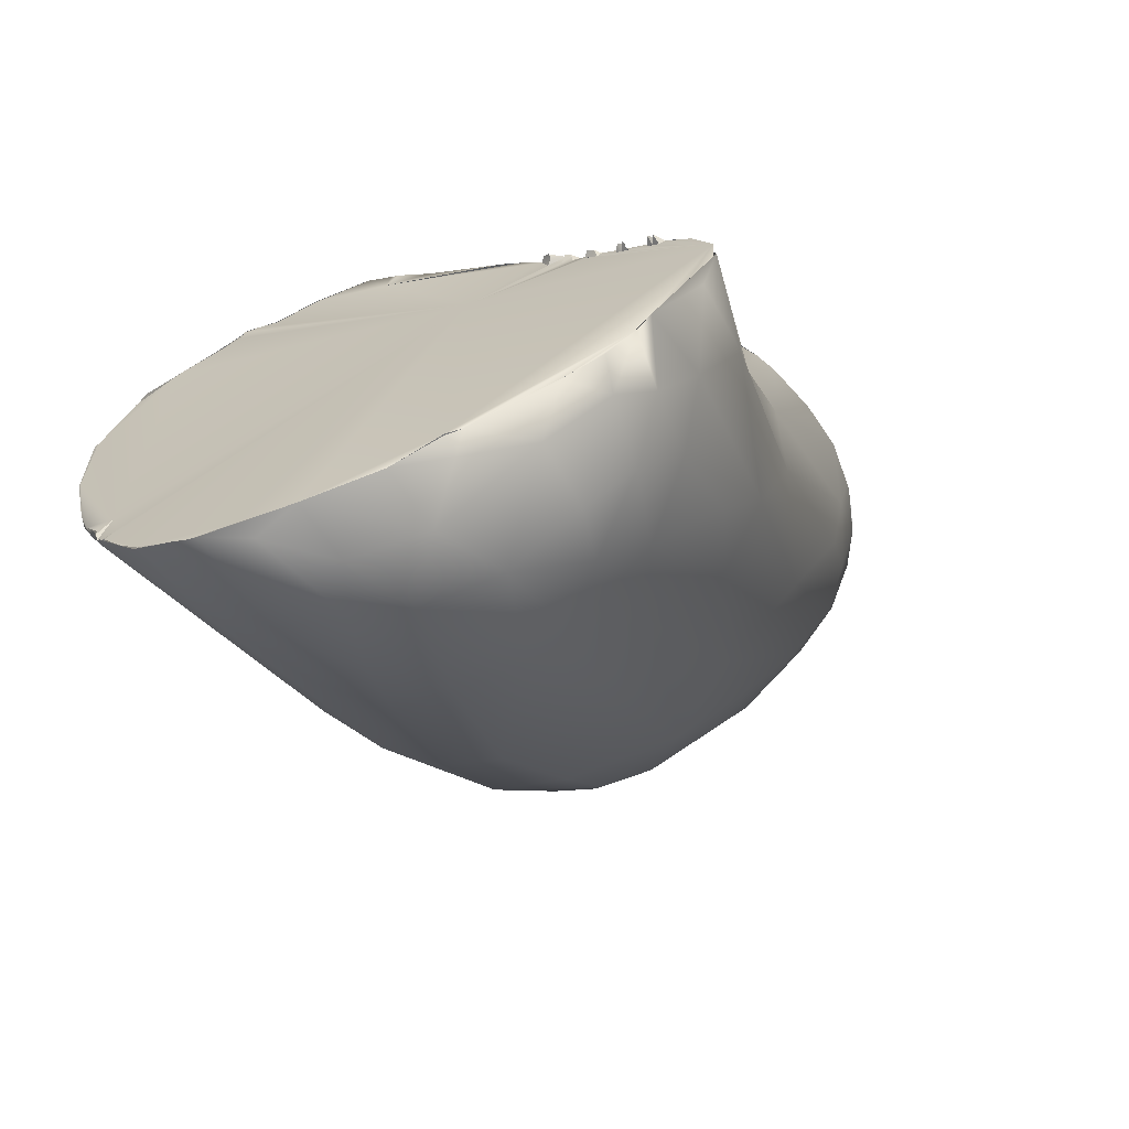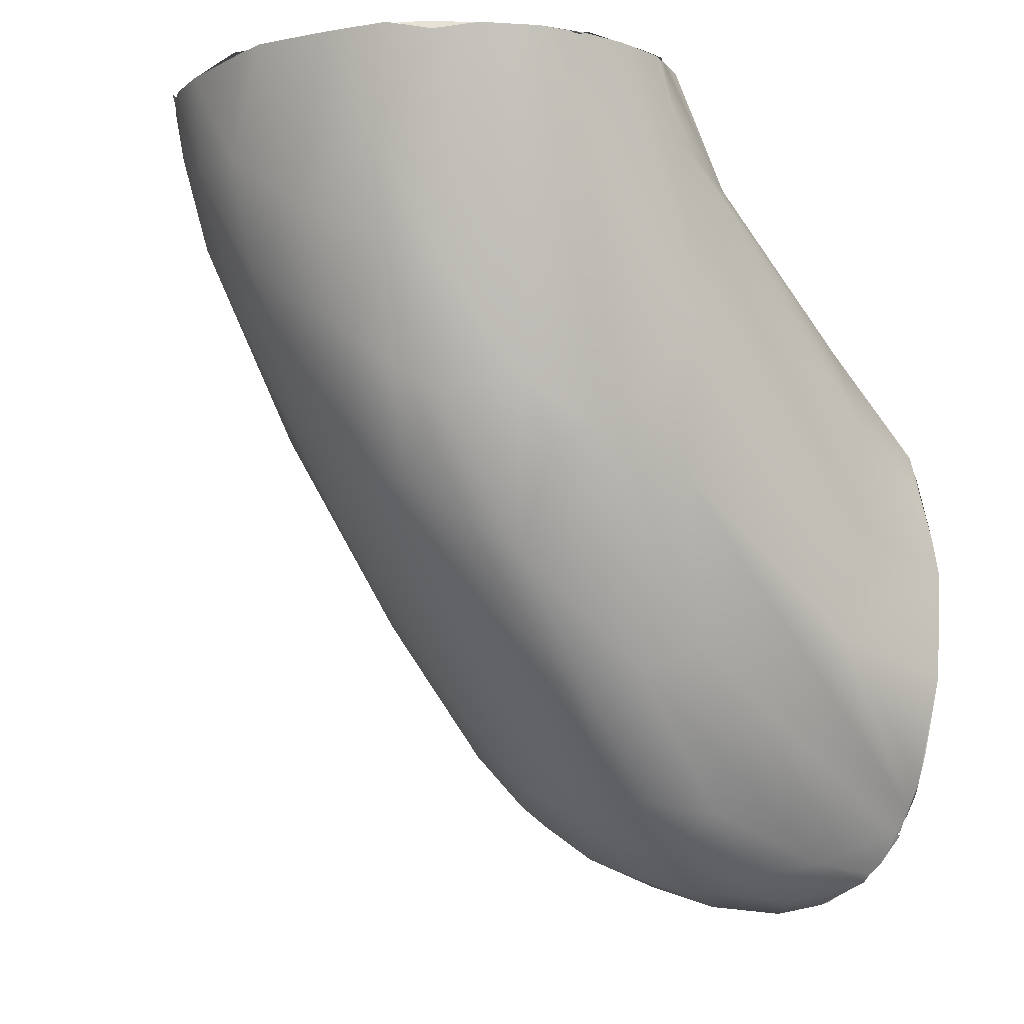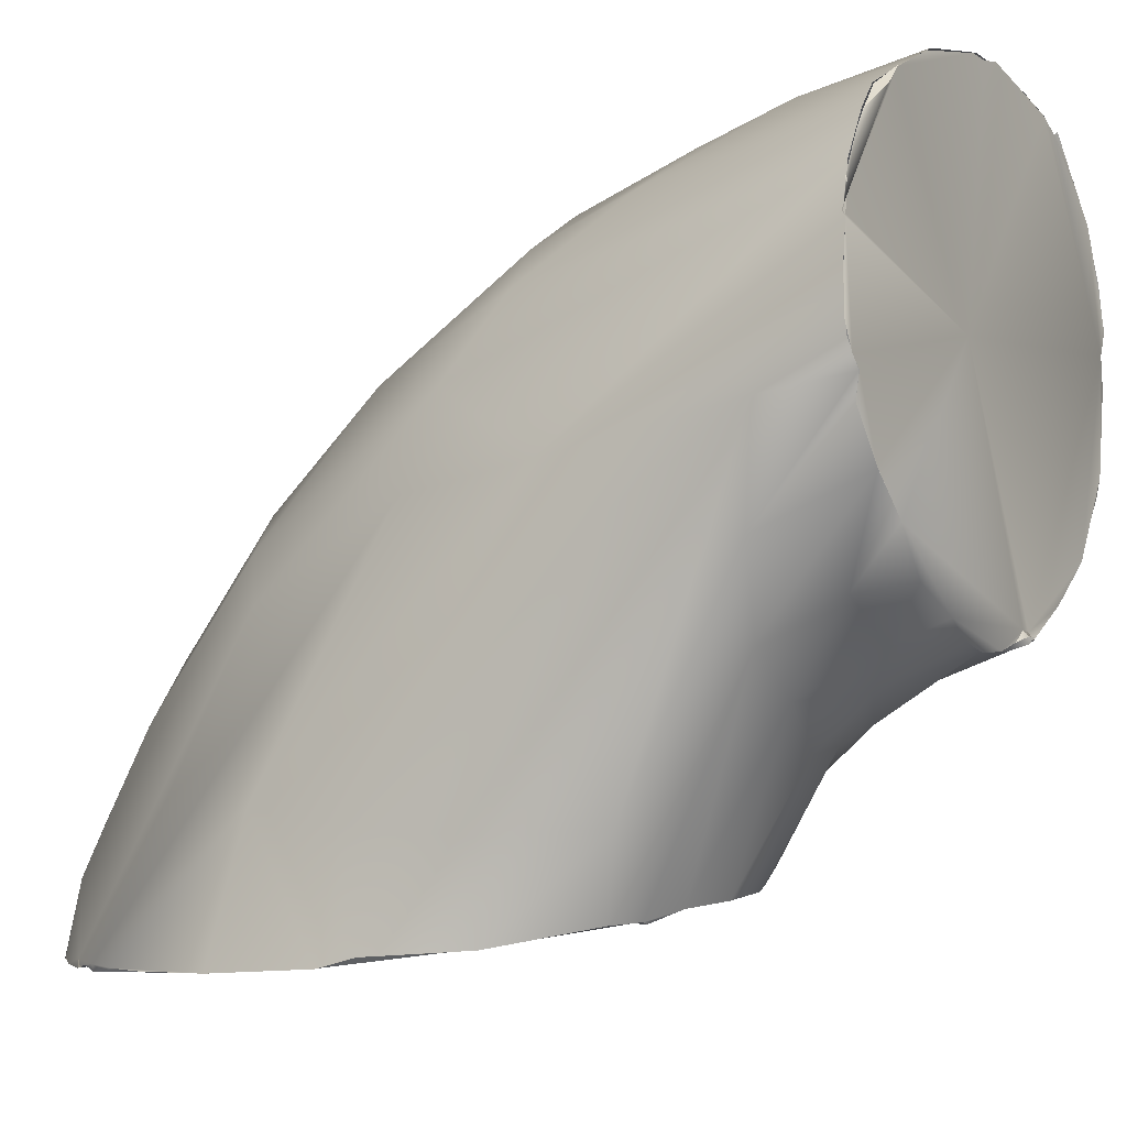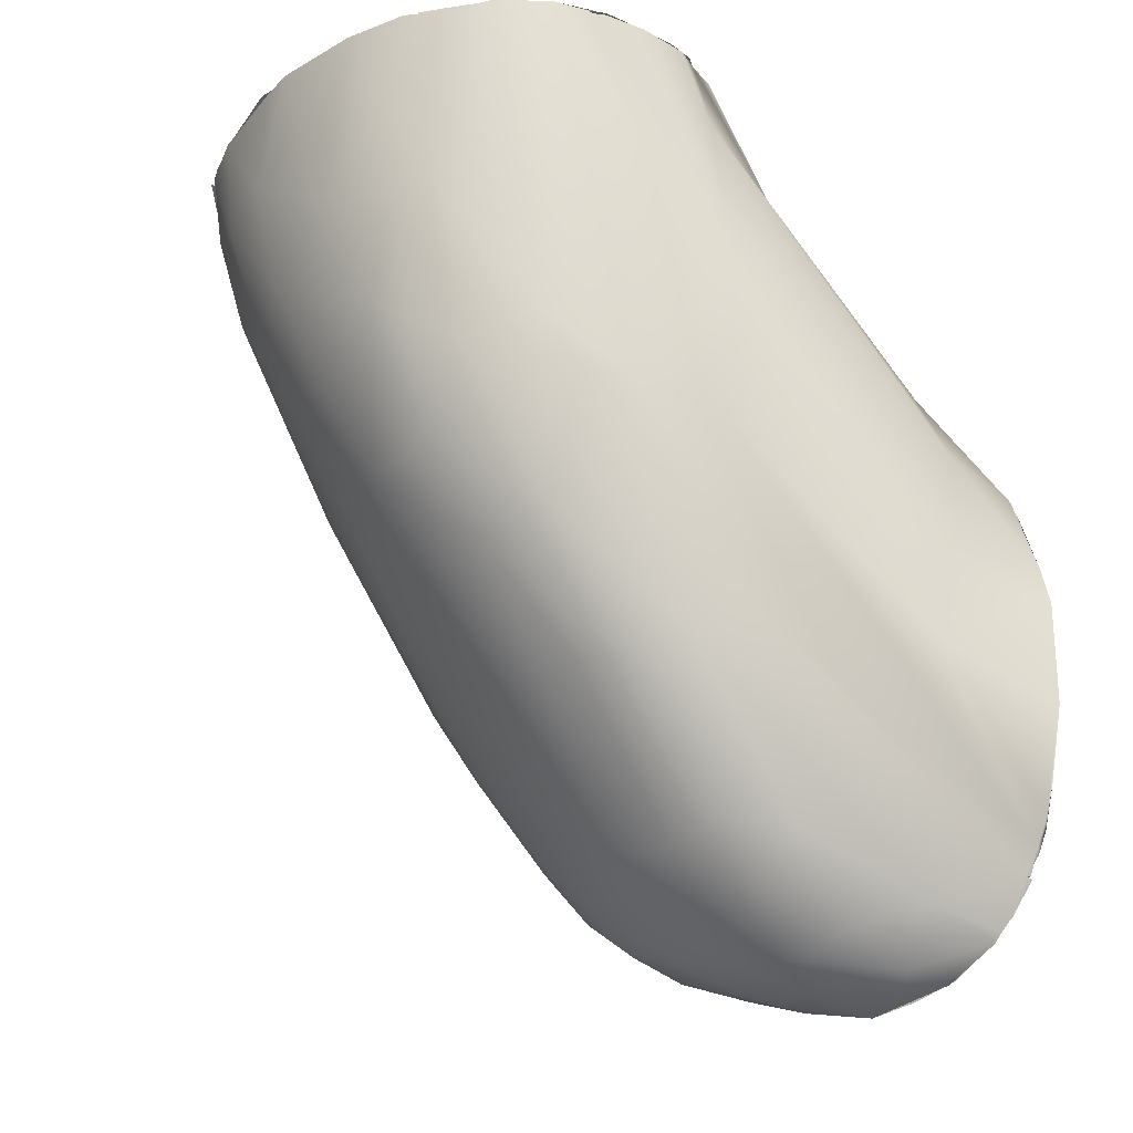
<metadata>
{"format":"obj","ext":"obj","renderer":"f3d","projection":"perspective","resolution":1024,"background":"white","views":[{"elev":-67.9,"azim":-144.6,"up":"+Y"},{"elev":-10.5,"azim":52.0,"up":"+Y"},{"elev":-13.5,"azim":119.9,"up":"+Z"},{"elev":-35.1,"azim":58.1,"up":"+Y"}]}
</metadata>
<code>
o grp1
v 11.45 -143.7 1265
v 11.25 -142.2 1265
v 12.57 -145.9 1265
v 11.26 -143.4 1265
v 13.04 -142.2 1270
v 13.87 -136.1 1269
v 13.37 -138.3 1264
v 12.59 -139.3 1265
v 13.37 -138.3 1264
v 13.68 -138.6 1264
v 12.77 -139.2 1264
v 13.67 -138.2 1264
v 13.67 -138.3 1264
v 13.67 -138.3 1264
v 13.67 -138.6 1264
v 13.37 -138.3 1264
v 14.03 -137.7 1264
v 13.97 -138 1264
v 13.97 -138.3 1264
v 13.67 -138.3 1264
v 13.67 -138.2 1264
v 13.67 -138.3 1264
v 13.97 -138.3 1264
v 13.67 -138.6 1264
v 13.97 -138 1264
v 13.97 -138.3 1264
v 13.67 -138.2 1264
v 13.92 -137 1272
v 12.17 -139.8 1265
v 12.26 -145.5 1265
v 14.34 -149.1 1264
v 15.12 -150.1 1264
v 14.46 -147.4 1268
v 15.44 -135.1 1278
v 16.42 -141.4 1277
v 15.47 -136.4 1264
v 15.47 -136.8 1264
v 15.17 -137 1264
v 15.47 -136.4 1264
v 15.47 -136.8 1264
v 15.47 -136.4 1264
v 15.77 -136.5 1264
v 15.47 -136.8 1264
v 15.77 -136.5 1264
v 15.77 -136.8 1264
v 15.47 -136.4 1264
v 16.67 -136.2 1264
v 15.77 -136.5 1264
v 15.77 -136.8 1264
v 16.74 -133.1 1266
v 16.46 -135.9 1264
v 16.46 -135.9 1264
v 13.97 -137.7 1264
v 14.27 -138 1264
v 13.97 -138 1264
v 13.97 -137.7 1264
v 15.17 -137.4 1264
v 14.27 -138 1264
v 13.97 -138 1264
v 14.27 -138 1264
v 13.97 -138.3 1264
v 15.47 -136.4 1264
v 15.11 -137.1 1264
v 15.17 -137 1264
v 15.17 -137.1 1264
v 15.24 -137.4 1264
v 15.47 -136.4 1264
v 15.18 -137.1 1264
v 15.17 -137 1264
v 15.17 -137.1 1264
v 15.17 -137.4 1264
v 15.47 -137.1 1264
v 15.47 -136.8 1264
v 15.47 -137.1 1264
v 15.17 -137 1264
v 15.47 -137.1 1264
v 15.77 -136.8 1264
v 15.08 -150.2 1264
v 15.9 -150.2 1267
v 17.19 -152.2 1265
v 16.53 -151.5 1264
v 16.88 -148.8 1270
v 18.22 -129.1 1268
v 16.2 -128.4 1272
v 14.73 -131.8 1273
v 15.17 -127.6 1275
v 16.54 -123.8 1273
v 16.04 -117.6 1276
v 17.61 -118.2 1273
v 14.74 -131 1277
v 15.95 -117.6 1276
v 15.47 -117.3 1278
v 15.48 -117.1 1279
v 15.47 -117.3 1278
v 17.14 -117.5 1275
v 15.12 -117.5 1279
v 18.6 -133.7 1284
v 15.18 -117.5 1279
v 14.77 -117.6 1282
v 15.49 -117.1 1279
v 15.47 -117.3 1278
v 15.53 -116.8 1284
v 15.71 -123.4 1286
v 14.85 -117 1283
v 14.85 -117 1283
v 14.9 -117 1285
v 15 -117 1285
v 15.57 -117 1287
v 15.17 -116.7 1285
v 15.57 -117 1287
v 15.47 -116.6 1286
v 15.47 -116.6 1286
v 15.17 -116.7 1285
v 15.17 -116.7 1285
v 15.17 -116.7 1285
v 15.68 -116.7 1288
v 15.47 -116.6 1286
v 15.67 -116.8 1287
v 16.91 -116.6 1290
v 16.14 -116.7 1288
v 16.94 -116.7 1290
v 19.13 -134.2 1263
v 18.77 -134.4 1263
v 18.17 -134.4 1263
v 17.87 -134.7 1263
v 17.59 -134.6 1264
v 17.87 -134.7 1263
v 17.89 -135.1 1263
v 17.59 -134.6 1264
v 17.87 -134.7 1263
v 17.89 -135.1 1263
v 22.84 -137 1262
v 17.87 -134.7 1263
v 18.18 -134.4 1263
v 18.37 -135.1 1263
v 18.37 -135.1 1263
v 18.17 -134.4 1263
v 18.77 -134.7 1263
v 18.19 -134.7 1263
v 18.77 -134.4 1263
v 18.77 -134.5 1263
v 18.17 -134.4 1263
v 19.07 -134.7 1263
v 18.29 -153 1263
v 23.02 -155.8 1262
v 16.67 -135.8 1263
v 16.67 -136.2 1264
v 16.46 -135.9 1264
v 16.67 -135.8 1263
v 16.97 -135.6 1263
v 17.03 -135.1 1264
v 16.97 -135.6 1263
v 17.03 -135.1 1264
v 17.27 -135.3 1264
v 16.97 -135.6 1263
v 17.28 -135.6 1264
v 16.67 -135.8 1263
v 16.67 -136.2 1264
v 17.27 -135.6 1264
v 16.97 -135.6 1263
v 17.27 -135.3 1264
v 17.27 -135.6 1264
v 17.59 -134.6 1264
v 18.35 -153.1 1263
v 20.27 -154.7 1265
v 18.35 -151.8 1269
v 20.73 -154.1 1268
v 19 -123.6 1271
v 20.09 -150.3 1272
v 17.44 -145.1 1275
v 19.39 -143.4 1278
v 17.14 -117.5 1275
v 22.37 -118.1 1271
v 16.87 -126.1 1286
v 17.64 -123.7 1289
v 19.64 -124.3 1290
v 17.68 -116.7 1291
v 18.34 -116.7 1291
v 18.47 -116.7 1292
v 20.06 -119.8 1292
v 21.27 -116.7 1293
v 22.35 -127.5 1265
v 20.41 -132.4 1263
v 21.24 -131.6 1262
v 20.41 -132.4 1263
v 21.38 -132 1262
v 18.77 -134.5 1263
v 18.77 -134.4 1263
v 19.07 -134.1 1263
v 19.31 -133.2 1263
v 19.07 -134.1 1263
v 19.07 -133.7 1263
v 19.37 -134.1 1263
v 19.31 -133.2 1263
v 19.37 -134 1263
v 19.37 -134.1 1263
v 19.07 -134.7 1263
v 19.07 -134.7 1263
v 27.17 -129.3 1260
v 20.41 -132.4 1263
v 21.38 -132 1262
v 27.17 -129.3 1260
v 22.28 -155.7 1262
v 24.04 -124.4 1267
v 22.08 -118.1 1270
v 22.45 -122.3 1269
v 23.58 -118.5 1270
v 21.83 -153.1 1271
v 19.21 -117.9 1272
v 19.21 -117.9 1272
v 22.83 -147.6 1276
v 22.78 -138.7 1284
v 21.89 -128.2 1290
v 20.67 -116.7 1293
v 20.6 -116.5 1293
v 21.77 -116.7 1293
v 25.18 -128.4 1261
v 23.1 -155.9 1262
v 23.14 -156.3 1263
v 25.43 -157.4 1264
v 24.48 -156 1268
v 22.64 -117.7 1270
v 22.08 -118 1270
v 22.8 -117.9 1270
v 22.07 -118.1 1270
v 22.39 -118.2 1271
v 22.85 -117.9 1270
v 22.67 -117.7 1270
v 22.97 -117.8 1270
v 22.97 -118.1 1271
v 23.57 -118.2 1270
v 23.57 -118.2 1270
v 23.57 -118.5 1270
v 24.78 -152.3 1273
v 22.99 -118.1 1271
v 24.08 -133.4 1288
v 22.16 -116.6 1293
v 22.69 -121.4 1292
v 25.96 -127 1291
v 26.46 -131.4 1289
v 23.9 -116.7 1294
v 22.17 -116.5 1293
v 21.77 -116.7 1293
v 23.9 -116.7 1294
v 23.84 -116.7 1294
v 28.8 -158.7 1260
v 25.35 -157.3 1261
v 25.39 -157.4 1261
v 28.77 -158.7 1260
v 27.83 -124.3 1266
v 26.94 -128.1 1260
v 26.45 -118.6 1269
v 24.79 -118.4 1269
v 24.79 -118.4 1269
v 23.57 -118.2 1270
v 24.79 -118.4 1269
v 31.39 -117.8 1269
v 26.97 -153.1 1273
v 27.46 -137.4 1286
v 30.18 -117.2 1281
v 27.69 -116.6 1294
v 28.14 -116.7 1293
v 26.45 -121.6 1293
v 26.58 -128.4 1260
v 26.58 -128.4 1260
v 28.07 -127.8 1260
v 28.83 -158.6 1263
v 30.35 -124.3 1265
v 28.1 -157.3 1267
v 29.58 -121.9 1267
v 26.41 -118.5 1269
v 29.23 -118.2 1269
v 30.52 -134 1288
v 30.67 -124.9 1292
v 32.05 -131.4 1289
v 28.67 -116.7 1293
v 29.62 -116.7 1293
v 30.77 -127.8 1259
v 30.77 -127.8 1259
v 31 -158.9 1260
v 31.07 -158.7 1259
v 33.03 -158.5 1259
v 33.02 -158.3 1261
v 30.39 -157.9 1265
v 32.28 -120.1 1268
v 34.07 -123.4 1266
v 37.16 -117.3 1272
v 30.08 -153.9 1272
v 32.33 -147.4 1278
v 31.91 -142.5 1283
v 32.06 -138 1286
v 29.87 -116.7 1293
v 33.75 -117 1292
v 33.01 -128.6 1259
v 33.01 -128.7 1259
v 33.77 -129.3 1258
v 34.68 -129.6 1258
v 35.72 -157.1 1258
v 37.33 -123.3 1268
v 33.42 -157.1 1264
v 31.82 -155.9 1268
v 34.62 -153.9 1268
v 34.48 -117.8 1270
v 32.87 -153.4 1271
v 34.49 -147.7 1277
v 35.36 -141.7 1281
v 33.82 -133 1288
v 34.63 -126.9 1289
v 35.23 -122.2 1290
v 34.07 -117 1292
v 33.77 -129.3 1258
v 34.38 -129.6 1258
v 34.37 -129.6 1258
v 35.91 -130.5 1258
v 34.56 -130.1 1258
v 34.67 -129.6 1258
v 34.37 -129.6 1258
v 37.49 -132.6 1257
v 35.87 -130.5 1258
v 33.34 -158.4 1259
v 35.57 -157.3 1258
v 35.97 -156.9 1258
v 35.72 -156.4 1261
v 36.04 -120 1270
v 36.55 -147.2 1274
v 41.87 -117.3 1283
v 35.21 -134.4 1286
v 36.41 -116.9 1290
v 37.65 -129.1 1261
v 38.83 -134.5 1257
v 39.17 -135.6 1257
v 37.43 -152.7 1257
v 38.57 -152.7 1257
v 37.97 -153.6 1257
v 37.37 -155.1 1257
v 37.63 -154.8 1257
v 36.57 -156.3 1258
v 36.98 -154.3 1258
v 37.7 -154.8 1258
v 37.67 -154.7 1257
v 37.46 -154.8 1257
v 37.67 -154.7 1257
v 37.63 -154.8 1258
v 37.46 -154.8 1257
v 37.67 -154.7 1257
v 37.69 -154.7 1257
v 37.97 -153.9 1257
v 37.97 -153.9 1257
v 37.97 -154.2 1257
v 37.43 -152.7 1257
v 37.97 -154.2 1257
v 38.29 -153.6 1257
v 36.51 -156.3 1258
v 38.02 -146 1272
v 38.94 -117.4 1274
v 39.04 -117.4 1274
v 38.19 -136.6 1282
v 39.38 -136.2 1280
v 38.18 -133.6 1283
v 36.9 -128.5 1287
v 37.93 -117 1289
v 36.75 -117.1 1290
v 38.24 -117.5 1289
v 37.93 -117 1289
v 36.8 -117.1 1290
v 38.29 -117.5 1289
v 39.88 -117.3 1287
v 39.68 -134.1 1261
v 40.11 -139.2 1257
v 40.07 -141 1256
v 39.17 -135.6 1257
v 40.11 -139.2 1257
v 40.07 -141 1256
v 39.95 -146.3 1257
v 40.19 -141.1 1256
v 39.98 -146.6 1257
v 39.56 -144.9 1263
v 39.22 -150.6 1257
v 39.22 -150.6 1257
v 38.03 -153.7 1257
v 38.87 -152.2 1257
v 37.97 -154.2 1257
v 40.05 -140.2 1262
v 41.6 -127.6 1272
v 39.77 -122.5 1272
v 41.69 -121.2 1276
v 40.19 -137.6 1275
v 41.59 -130.5 1275
v 41.06 -117.2 1277
v 41.29 -117.3 1285
v 40.5 -117.3 1286
v 39.77 -117.3 1287
v 41.75 -117.3 1283
v 39.77 -117.3 1287
v 40.82 -117.4 1276
v 40.82 -117.4 1276
v 41.11 -117.2 1277
v 41.05 -117.2 1277
v 41.8 -117.3 1278
v 41.56 -117.2 1277
v 41.93 -117.3 1278
v 41.79 -117.2 1282
v 41.87 -117.2 1282
v 42 -117.3 1280
v 42.03 -117.3 1280
v 41.38 -117.3 1284
v 41.54 -117.3 1284
f 1 2 3
f 6 7 8
f 9 10 11
f 12 13 7
f 14 15 16
f 12 7 17
f 2 11 10
f 17 18 12
f 19 20 21
f 22 23 24
f 25 26 27
f 8 28 6
f 8 4 28
f 11 2 29
f 4 31 30
f 30 31 33
f 4 5 28
f 30 5 4
f 30 33 5
f 34 28 5
f 37 38 39
f 40 41 42
f 43 44 45
f 46 47 48
f 48 47 49
f 36 17 50
f 36 50 51
f 52 47 46
f 53 54 55
f 56 57 58
f 59 60 61
f 58 2 10
f 57 2 58
f 56 62 63
f 63 57 56
f 64 65 66
f 66 67 64
f 69 72 68
f 73 74 75
f 70 76 71
f 77 74 73
f 49 2 57
f 2 32 3
f 3 32 78
f 32 79 31
f 80 79 32
f 81 80 32
f 17 7 6
f 31 79 33
f 33 79 82
f 83 50 84
f 17 6 85
f 84 50 85
f 50 17 85
f 84 85 86
f 87 84 86
f 28 85 6
f 5 33 35
f 33 82 35
f 88 89 87
f 88 87 86
f 85 28 90
f 34 90 28
f 91 92 93
f 86 94 88
f 95 91 93
f 94 86 96
f 86 90 96
f 90 86 85
f 35 34 5
f 97 34 35
f 98 99 100
f 98 100 101
f 90 99 96
f 104 100 99
f 105 102 93
f 99 90 106
f 90 103 106
f 90 34 103
f 107 102 105
f 104 99 106
f 109 110 111
f 112 102 113
f 102 107 114
f 106 108 115
f 116 117 108
f 106 103 108
f 118 119 112
f 108 103 116
f 120 119 118
f 121 116 103
f 122 123 124
f 124 125 126
f 129 130 131
f 134 135 133
f 127 136 128
f 128 136 132
f 137 138 139
f 138 136 139
f 140 141 142
f 141 143 142
f 132 136 138
f 32 144 81
f 145 32 2
f 126 50 124
f 146 147 148
f 47 2 49
f 51 50 149
f 150 149 151
f 152 153 154
f 155 156 157
f 157 156 158
f 159 2 47
f 151 149 50
f 153 128 154
f 160 161 162
f 128 153 163
f 126 151 50
f 128 132 154
f 132 159 154
f 132 2 159
f 81 164 80
f 164 165 80
f 166 79 80
f 166 80 167
f 87 168 83
f 84 87 83
f 166 82 79
f 89 168 87
f 35 82 170
f 170 82 169
f 170 169 171
f 102 172 93
f 172 102 173
f 170 171 35
f 97 174 34
f 34 174 103
f 119 102 112
f 121 103 175
f 103 174 175
f 174 97 175
f 175 97 176
f 177 179 119
f 181 178 180
f 175 178 121
f 178 175 176
f 50 182 183
f 183 182 184
f 185 184 186
f 187 188 189
f 122 124 190
f 50 190 124
f 191 192 193
f 192 194 193
f 190 183 195
f 189 196 187
f 196 197 187
f 195 132 198
f 183 190 50
f 199 195 183
f 195 199 132
f 200 201 202
f 198 132 138
f 132 145 2
f 145 203 32
f 144 32 203
f 144 203 164
f 204 182 83
f 50 83 182
f 167 80 165
f 168 205 206
f 205 207 206
f 168 204 83
f 166 169 82
f 166 167 208
f 209 89 88
f 210 172 173
f 168 89 205
f 209 205 89
f 169 166 208
f 171 169 211
f 212 171 211
f 35 171 97
f 171 212 97
f 176 97 213
f 102 119 214
f 214 119 179
f 215 214 179
f 178 176 180
f 180 176 213
f 217 186 184
f 182 217 184
f 165 164 203
f 219 165 203
f 165 219 220
f 165 220 221
f 221 167 165
f 221 208 167
f 205 222 207
f 224 225 226
f 227 228 229
f 230 224 226
f 231 224 230
f 227 229 232
f 227 232 233
f 204 168 206
f 223 210 173
f 169 208 234
f 211 169 234
f 97 212 213
f 236 213 212
f 237 102 214
f 213 238 180
f 238 213 239
f 213 236 240
f 239 213 240
f 237 214 216
f 241 242 243
f 181 180 238
f 245 181 238
f 247 145 246
f 250 217 182
f 251 217 250
f 248 219 218
f 203 218 219
f 248 220 219
f 250 182 204
f 204 206 252
f 232 253 233
f 254 255 235
f 206 207 256
f 206 256 252
f 257 254 235
f 234 208 221
f 221 258 234
f 211 234 259
f 260 235 173
f 260 173 102
f 212 259 236
f 260 102 237
f 261 237 244
f 260 237 261
f 238 263 245
f 238 239 263
f 217 199 186
f 264 217 251
f 199 217 265
f 265 251 199
f 266 199 251
f 132 246 145
f 266 251 250
f 248 249 220
f 267 220 249
f 268 266 250
f 267 269 220
f 204 252 270
f 204 270 250
f 269 221 220
f 271 254 257
f 272 271 257
f 252 272 270
f 258 221 269
f 258 259 234
f 211 259 212
f 236 259 240
f 273 240 259
f 239 274 263
f 245 263 262
f 276 260 261
f 277 262 263
f 278 199 266
f 132 199 278
f 280 267 249
f 132 281 246
f 249 282 280
f 266 268 279
f 280 284 267
f 284 269 267
f 250 270 268
f 268 270 286
f 272 285 270
f 257 285 272
f 288 258 269
f 301 288 269
f 284 301 269
f 287 257 235
f 290 259 258
f 258 289 290
f 259 291 273
f 291 259 290
f 273 239 240
f 275 239 273
f 274 239 275
f 292 260 276
f 274 277 263
f 293 277 274
f 279 286 294
f 278 295 132
f 295 296 132
f 132 298 281
f 282 283 280
f 268 286 279
f 286 299 294
f 283 284 280
f 283 300 284
f 270 285 286
f 300 302 301
f 300 301 284
f 303 285 257
f 304 288 301
f 305 288 304
f 305 289 288
f 258 288 289
f 287 235 260
f 290 306 291
f 275 273 291
f 307 275 291
f 274 308 309
f 308 274 275
f 311 294 297
f 132 296 312
f 297 313 311
f 315 132 312
f 316 315 317
f 315 318 132
f 316 319 315
f 320 281 298
f 297 294 299
f 283 282 321
f 321 322 323
f 321 300 283
f 321 323 300
f 323 302 300
f 285 324 286
f 302 304 301
f 303 257 287
f 304 325 305
f 302 325 304
f 305 290 289
f 305 306 290
f 306 327 291
f 291 327 307
f 275 307 308
f 308 307 327
f 293 274 309
f 319 318 315
f 314 329 330
f 332 132 318
f 332 333 334
f 298 132 335
f 332 338 132
f 132 338 335
f 337 336 339
f 340 341 338
f 342 338 332
f 335 338 341
f 343 344 345
f 334 347 332
f 348 349 350
f 351 342 332
f 352 339 346
f 335 353 298
f 322 337 323
f 323 337 339
f 314 297 299
f 314 299 329
f 354 339 352
f 324 299 286
f 323 325 302
f 323 339 325
f 303 324 285
f 325 339 354
f 287 324 303
f 287 355 324
f 305 325 306
f 325 357 306
f 357 325 358
f 306 357 359
f 359 360 327
f 359 327 306
f 363 364 365
f 326 260 362
f 309 366 328
f 309 308 360
f 309 360 366
f 308 327 360
f 362 260 292
f 310 362 292
f 309 328 293
f 330 329 368
f 330 368 369
f 370 371 372
f 373 318 331
f 332 318 373
f 332 373 374
f 374 333 332
f 374 378 333
f 376 381 379
f 381 376 377
f 333 352 380
f 352 333 381
f 381 333 378
f 382 380 352
f 368 383 369
f 369 383 375
f 375 383 377
f 375 377 376
f 368 384 383
f 377 352 381
f 385 386 329
f 385 329 299
f 329 386 368
f 368 386 384
f 352 387 354
f 324 355 299
f 385 299 355
f 388 387 377
f 387 352 377
f 260 356 287
f 356 260 389
f 388 358 387
f 387 358 354
f 354 358 325
f 358 390 359
f 359 357 358
f 367 359 390
f 391 361 392
f 391 393 361
f 361 393 326
f 360 359 367
f 361 326 362
f 394 364 363
f 366 360 367
f 384 388 383
f 383 388 377
f 395 356 389
f 385 355 396
f 385 396 397
f 397 396 398
f 400 389 260
f 397 399 386
f 385 397 386
f 384 386 388
f 401 400 403
f 403 400 260
f 404 401 403
f 399 405 386
f 386 405 388
f 390 388 402
f 390 358 388
f 403 260 326
f 388 405 402
f 406 407 393
f 391 406 393

</code>
